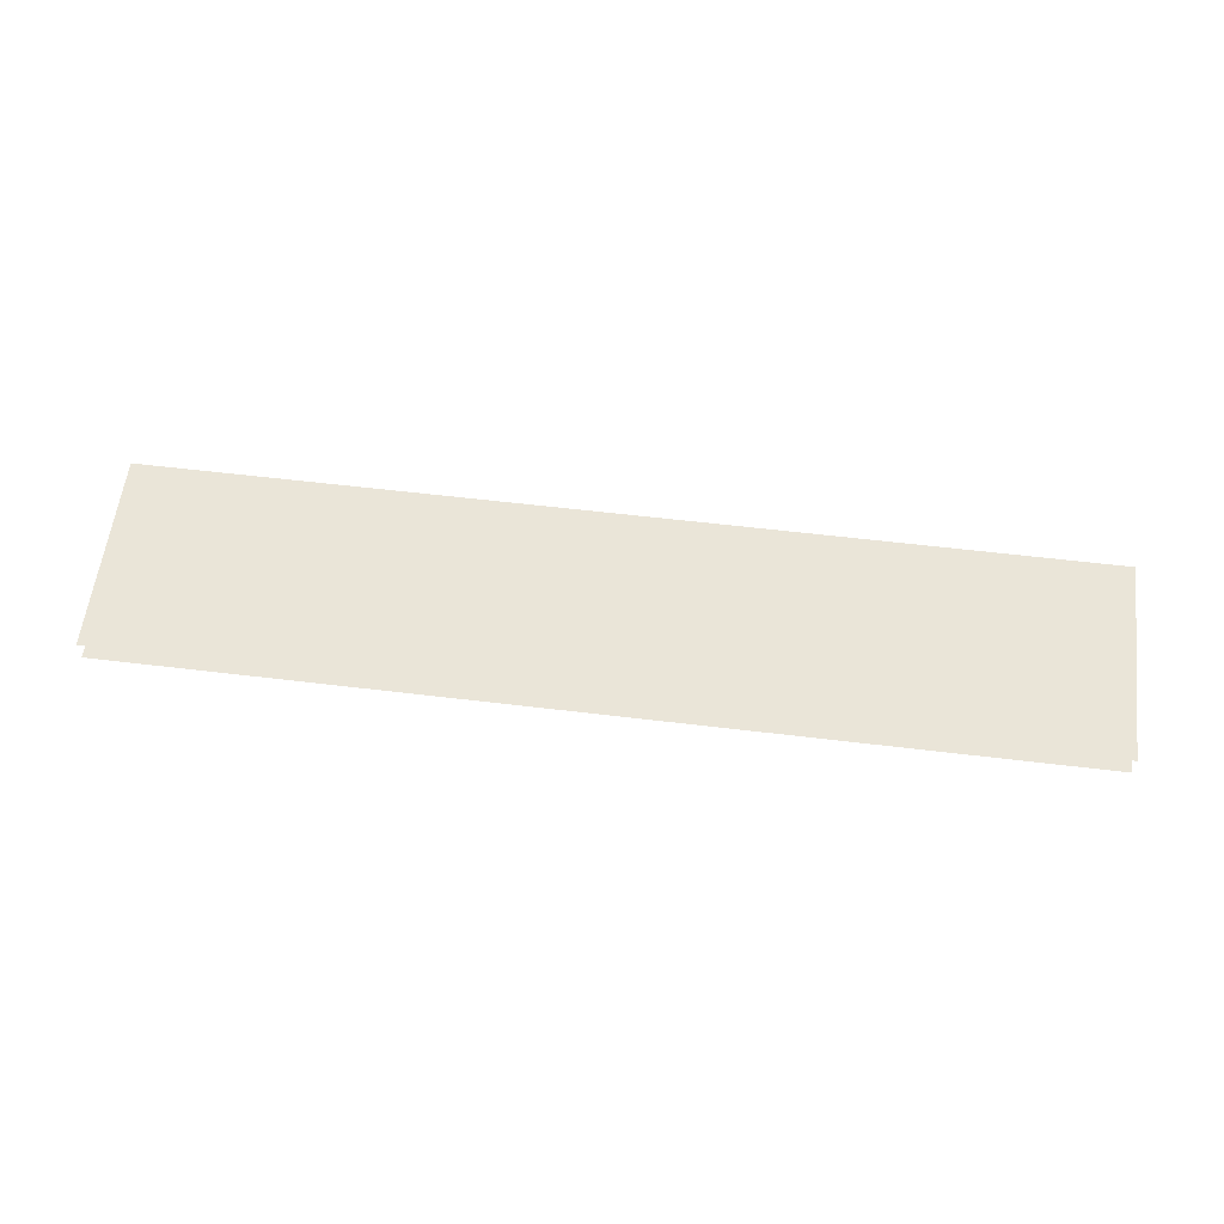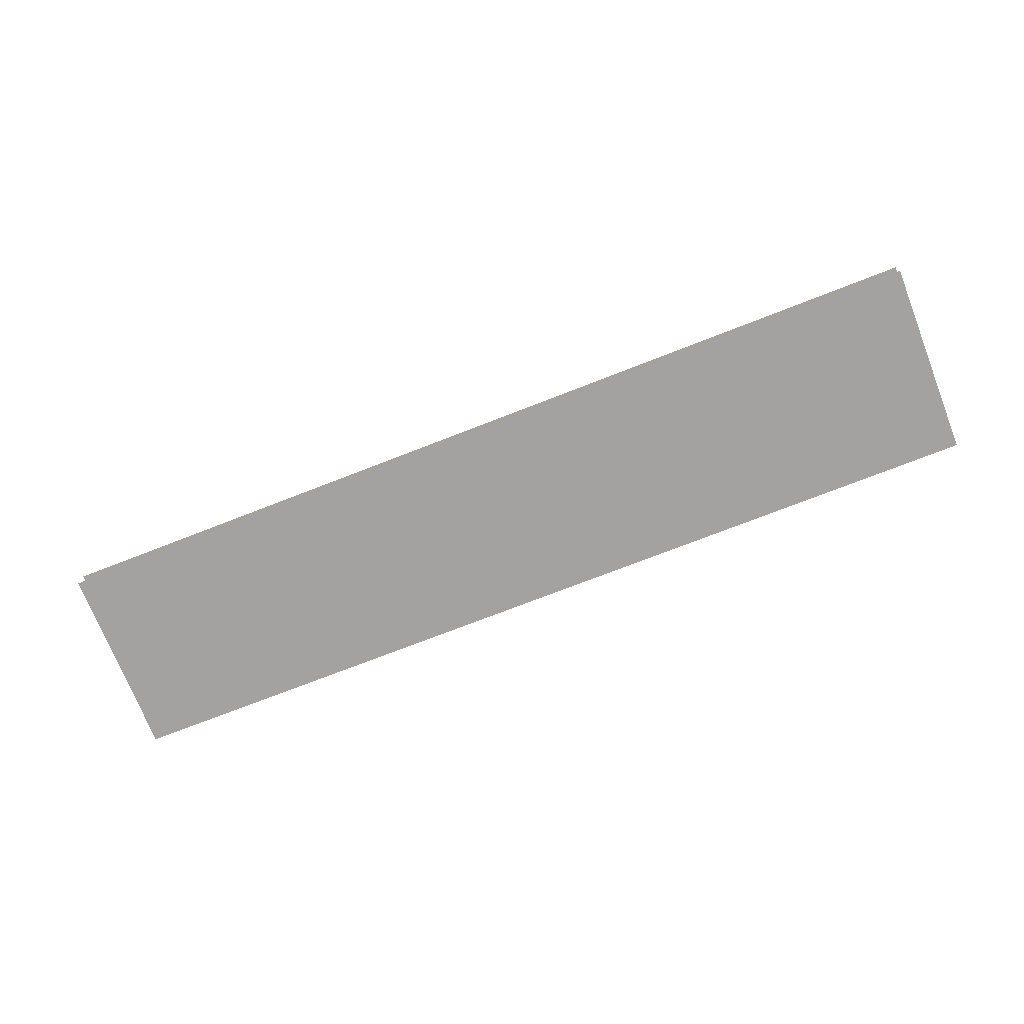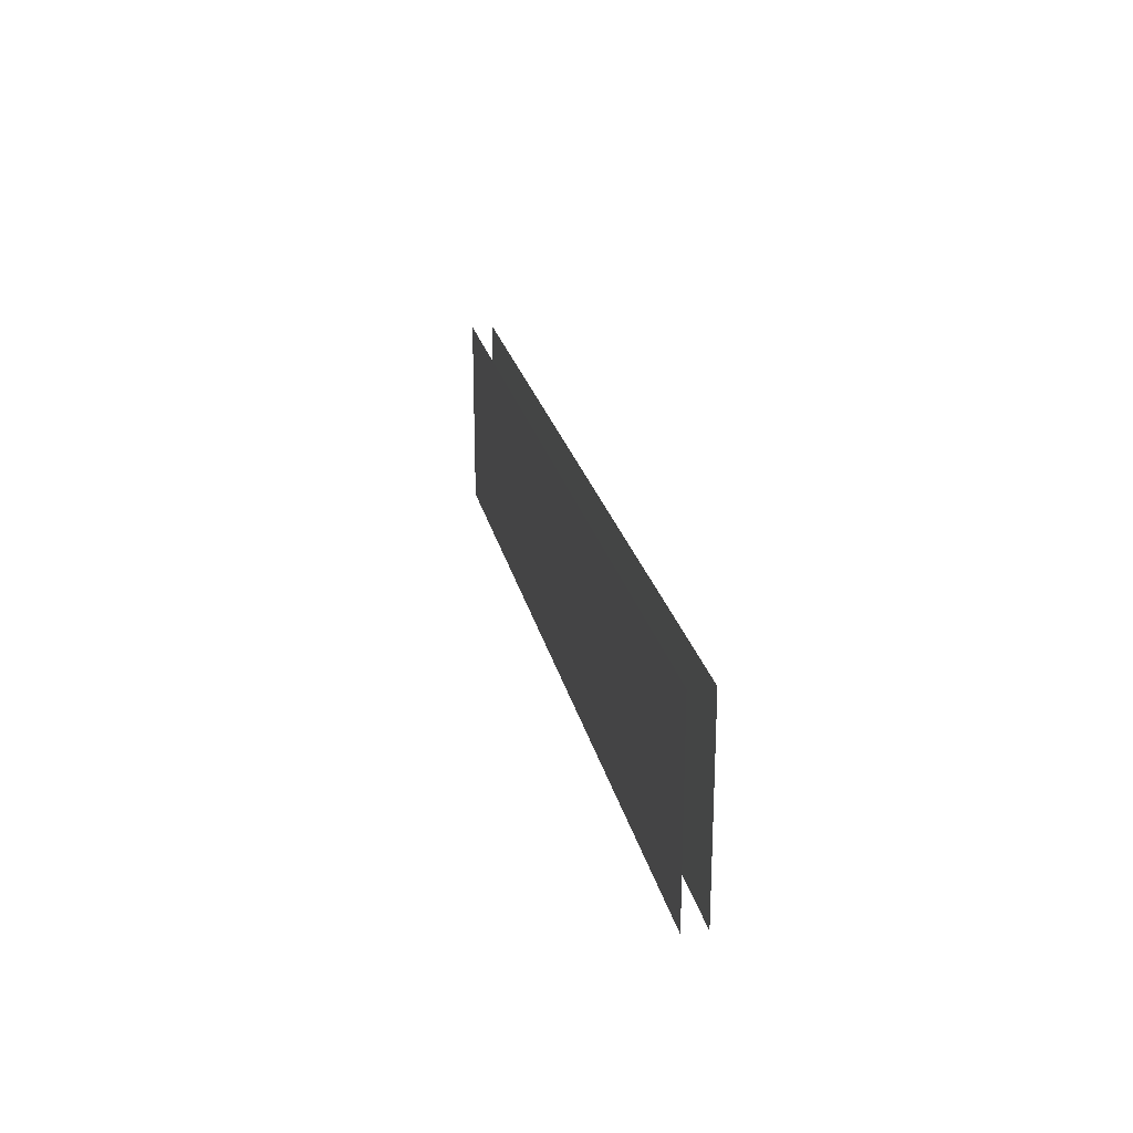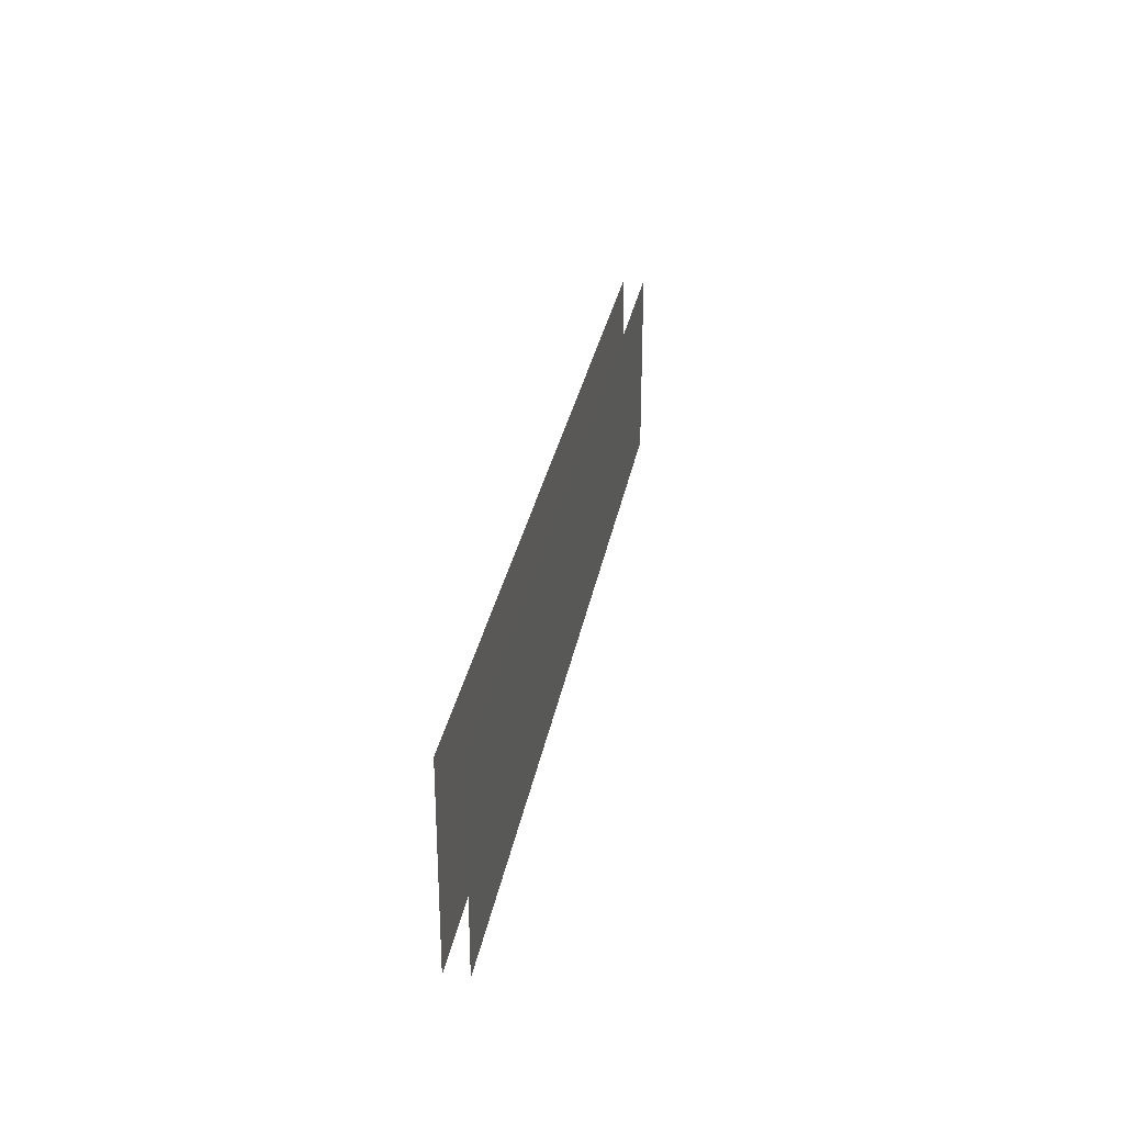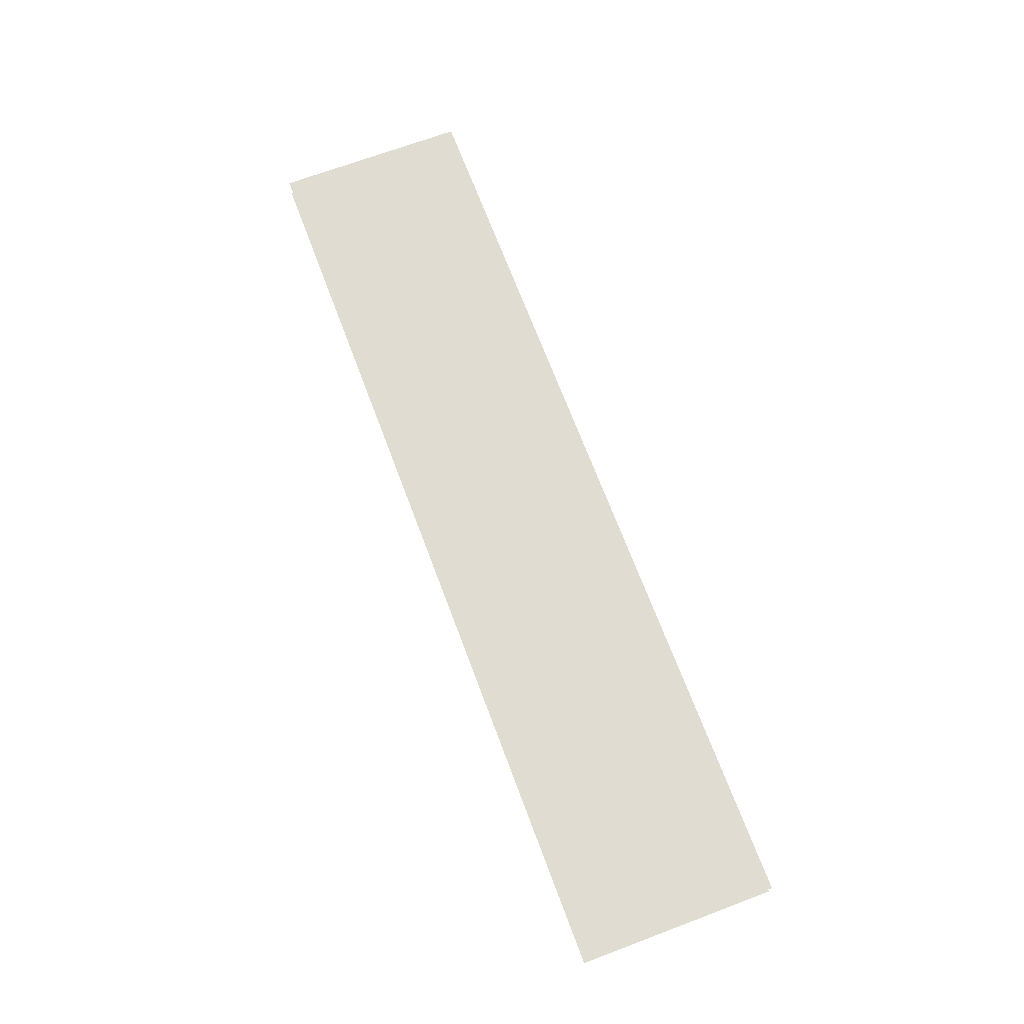
<metadata>
{"format":"obj","ext":"obj","renderer":"f3d","projection":"perspective","resolution":1024,"background":"white","views":[{"elev":58.8,"azim":-172.9,"up":"+Z"},{"elev":-72.6,"azim":-158.6,"up":"+Z"},{"elev":22.6,"azim":78.4,"up":"+Y"},{"elev":29.3,"azim":99.8,"up":"+Y"},{"elev":69.3,"azim":69.4,"up":"+Z"}]}
</metadata>
<code>
o model_18
v 4.292 4.519 -0.04029
v 4.292 4.001 -0.04029
v 6.728 4.519 -0.04029
v 6.728 4.001 -0.04029
v 4.292 4.519 -0.09791
v 6.728 4.519 -0.09791
v 4.292 4.001 -0.09791
v 6.728 4.001 -0.09791
f 1 2 3
f 2 4 3
f 3 4 4
f 4 5 4
f 4 5 5
f 5 6 5
f 5 6 7
f 6 8 7

</code>
